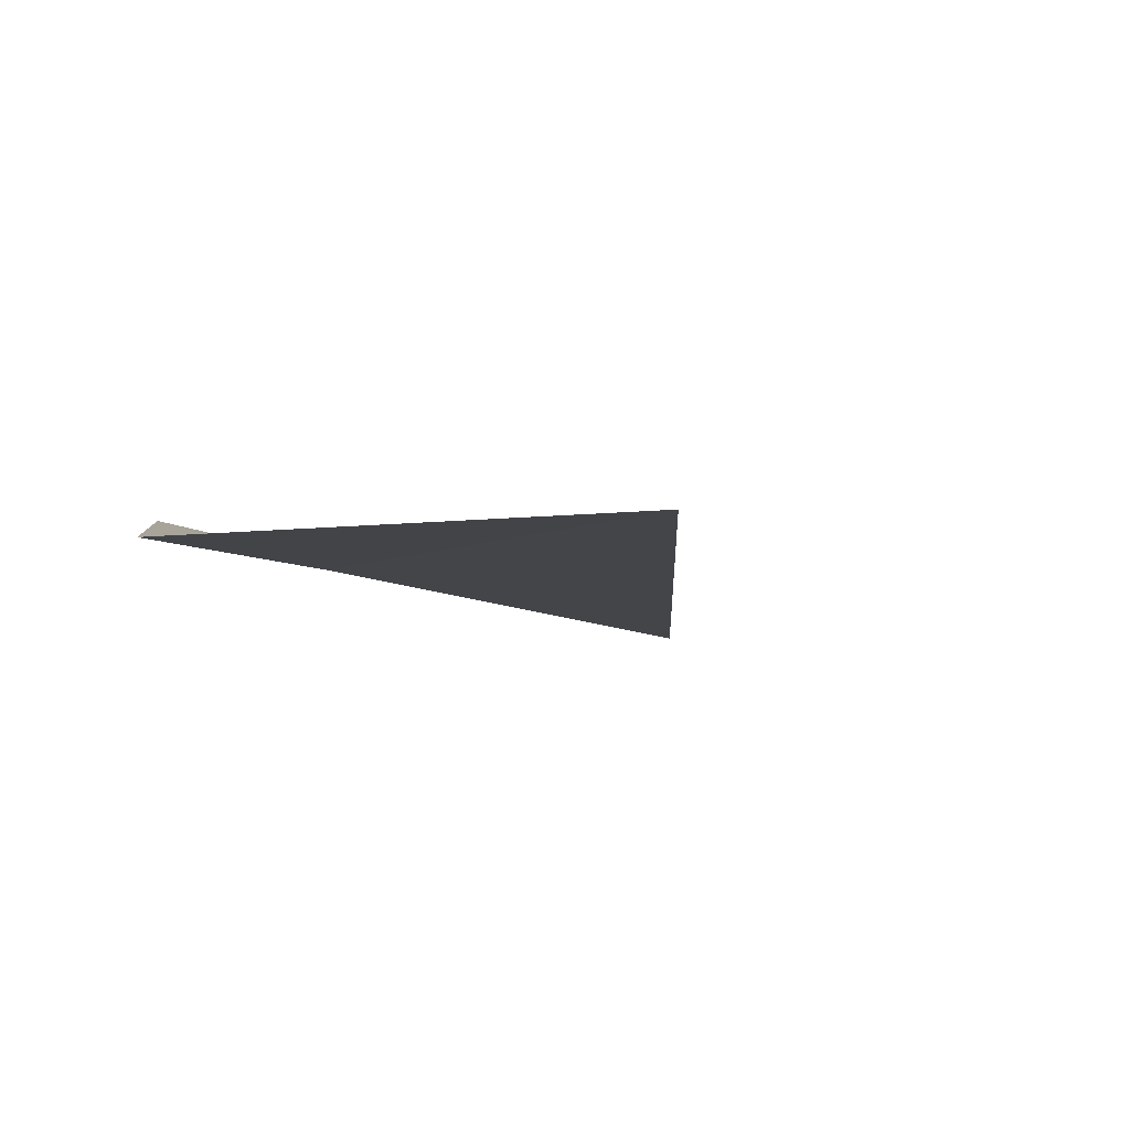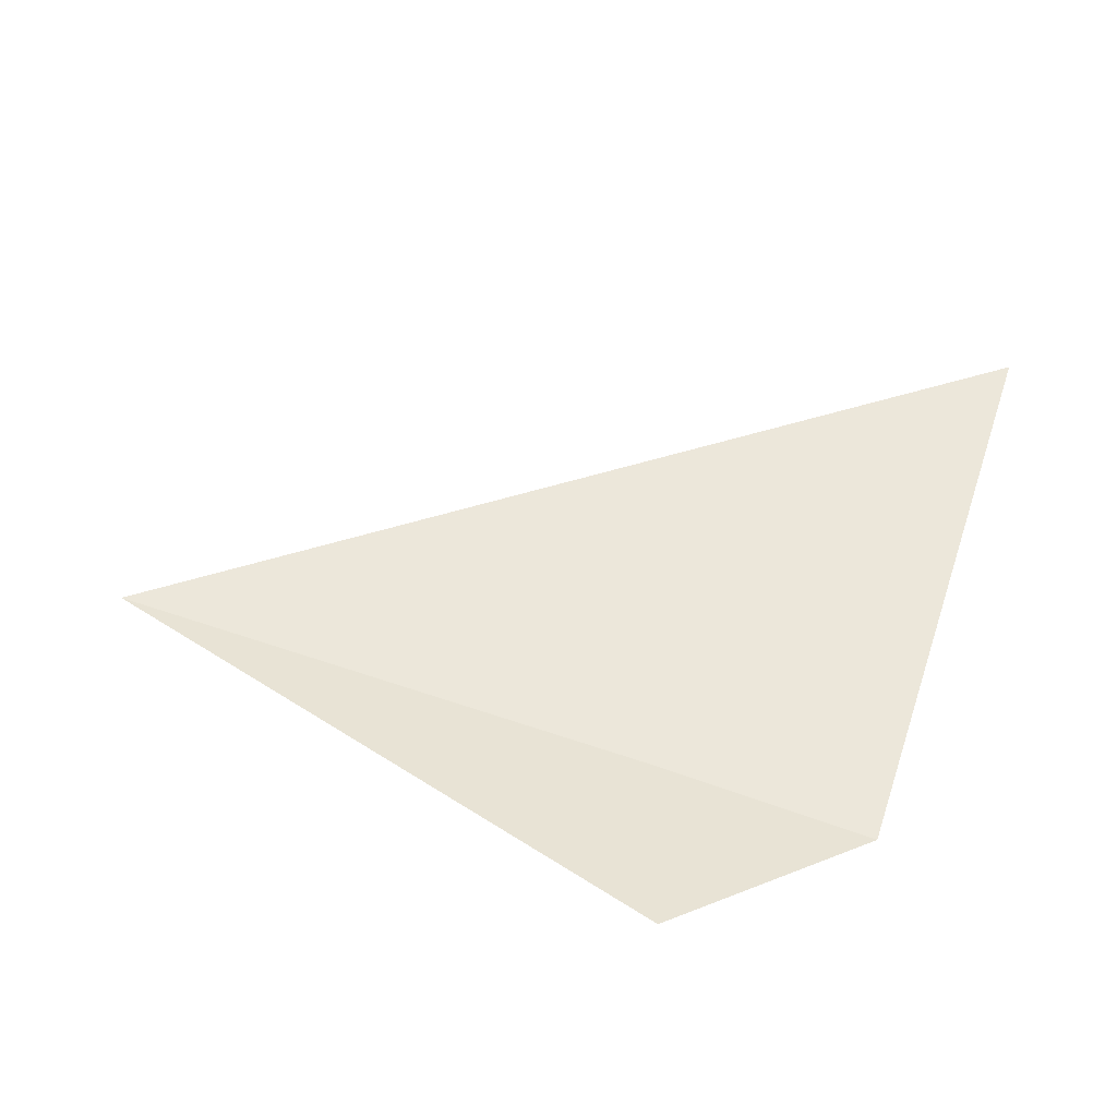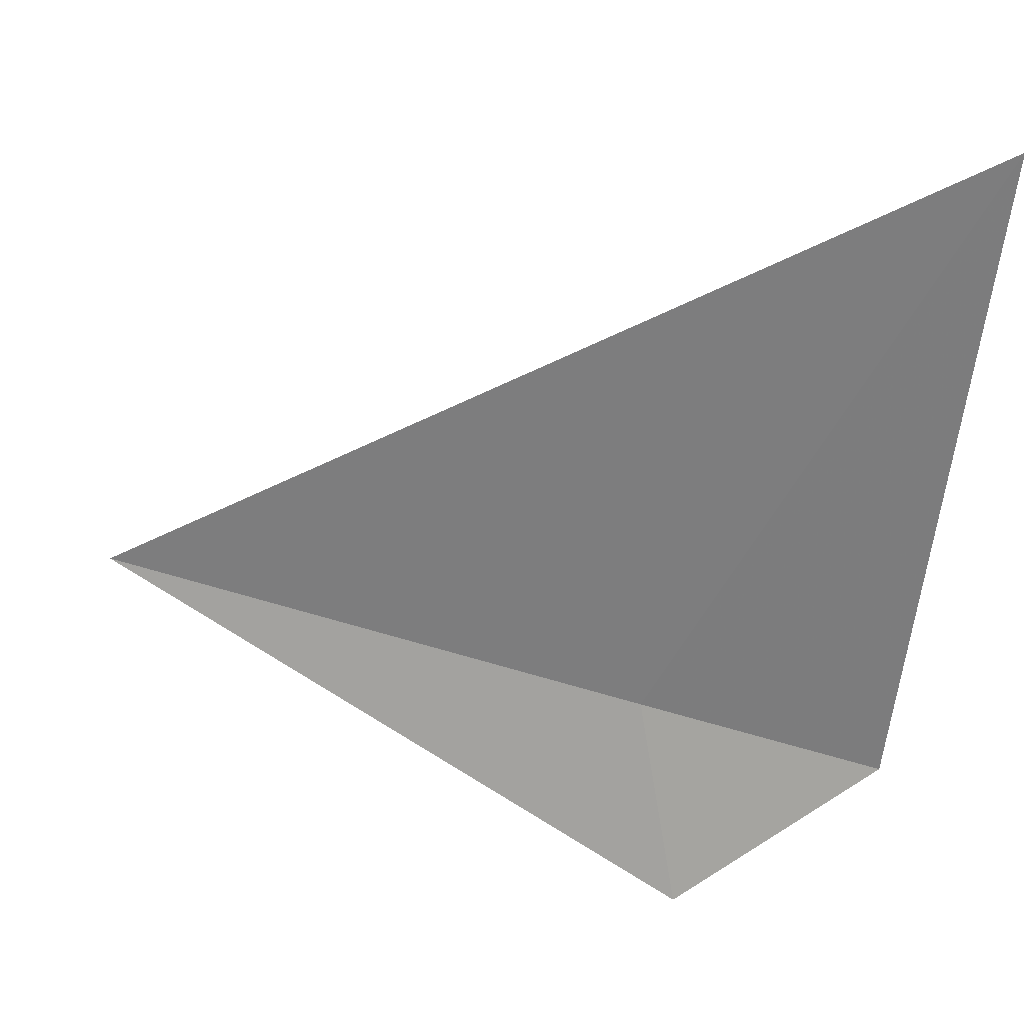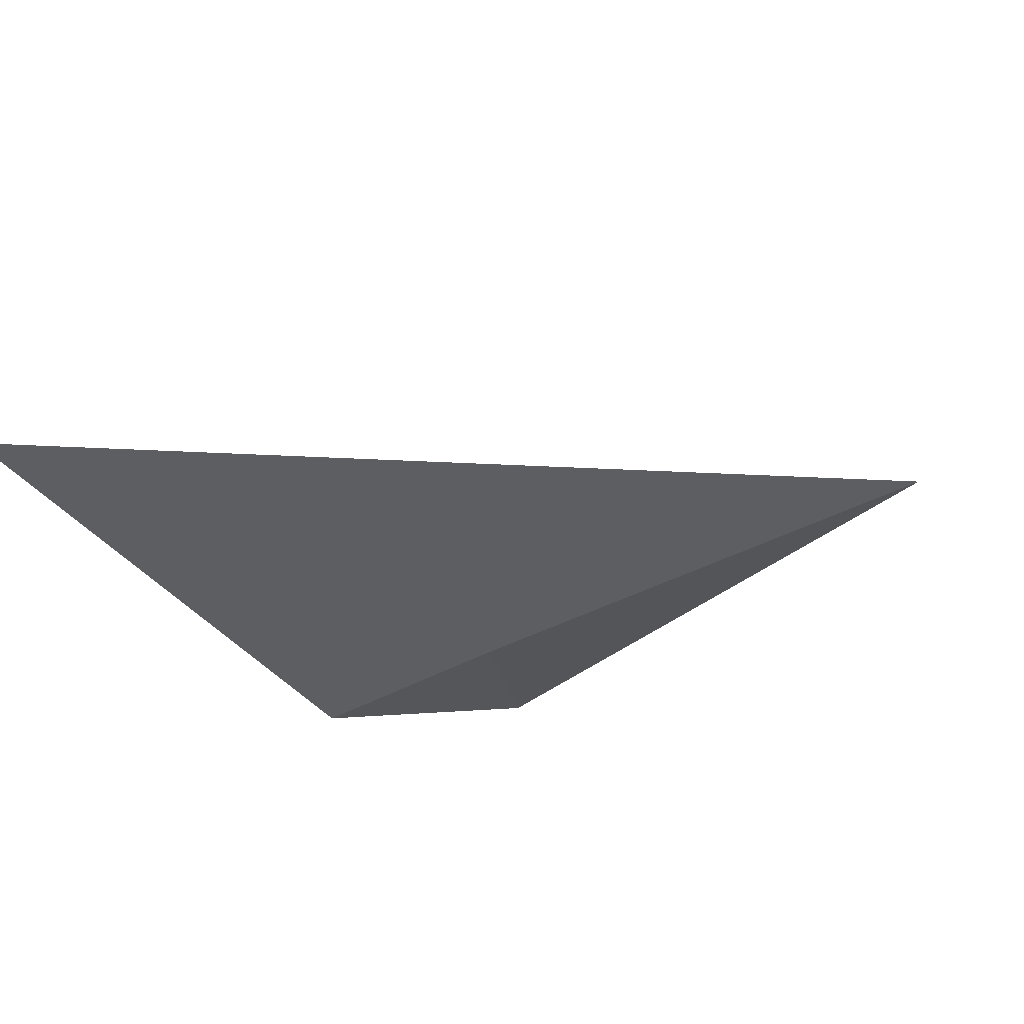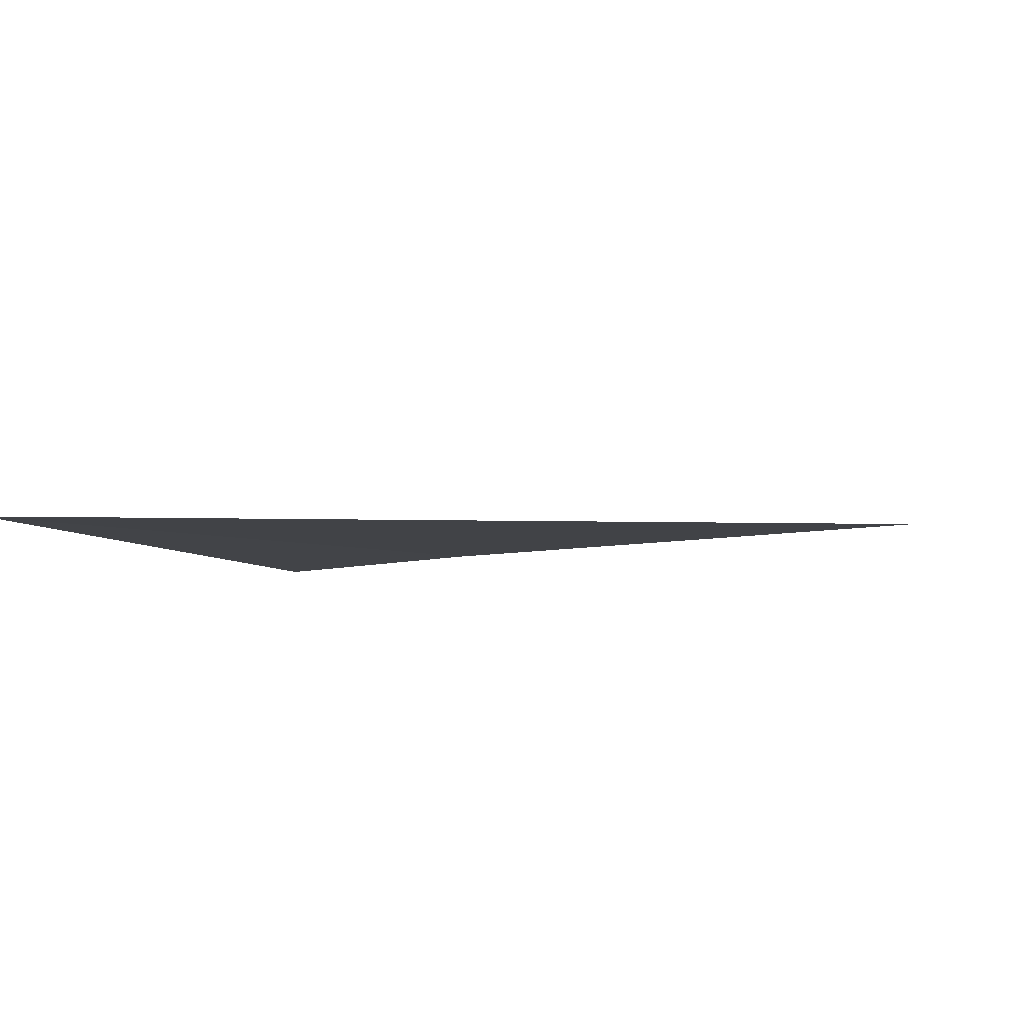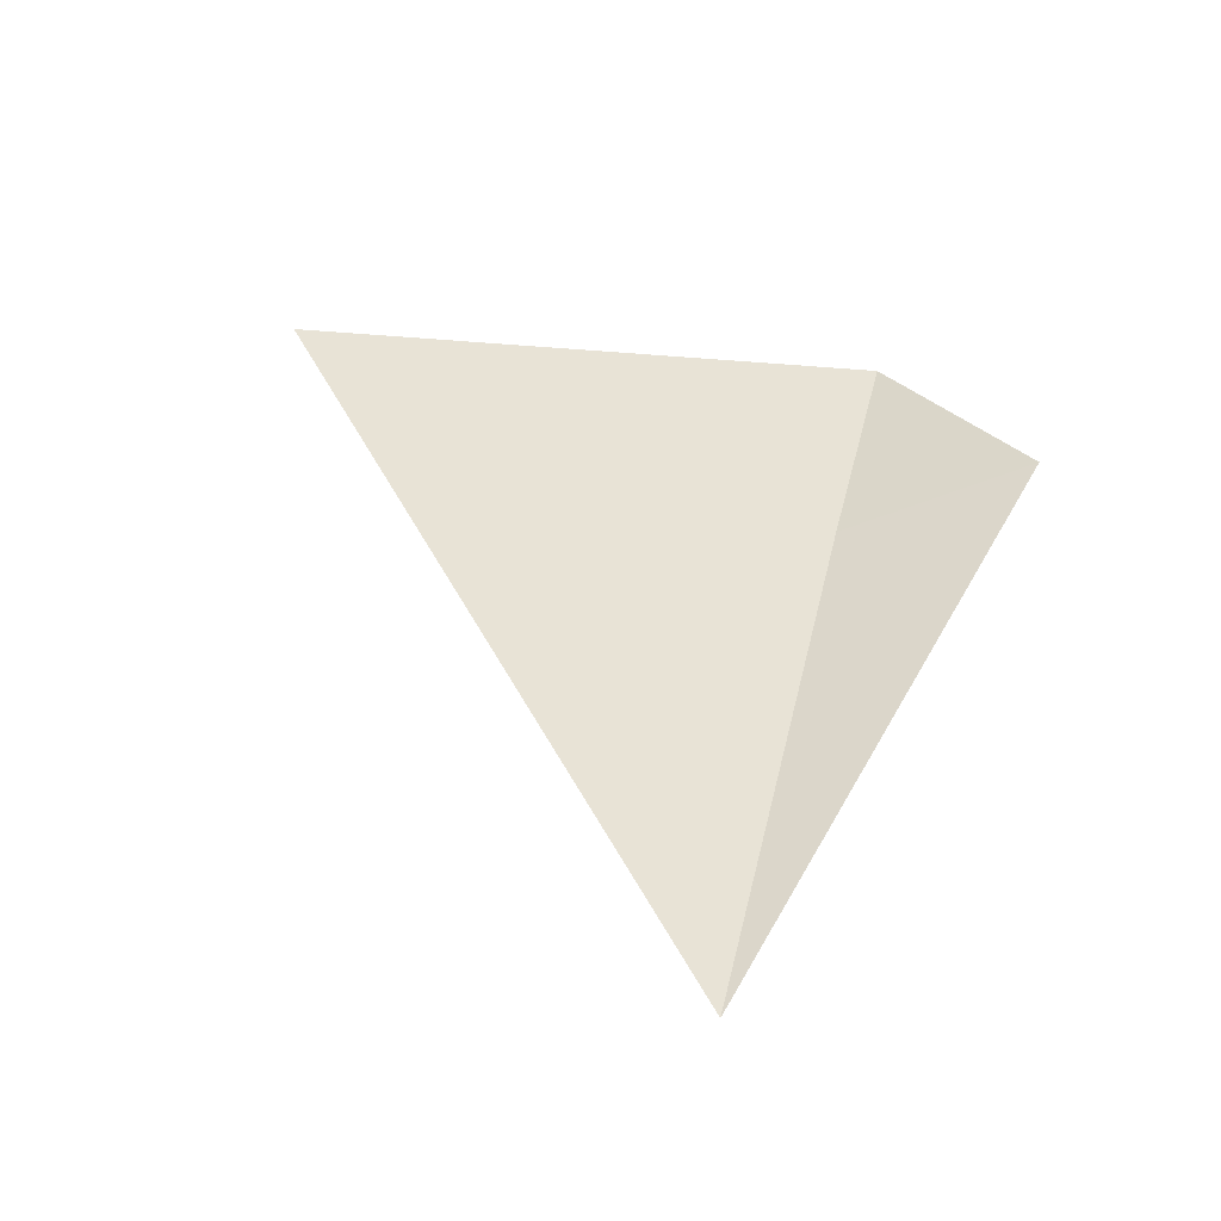
<metadata>
{"format":"obj","ext":"obj","renderer":"f3d","projection":"perspective","resolution":1024,"background":"white","views":[{"elev":-10.1,"azim":-55.8,"up":"+Y"},{"elev":58.3,"azim":-167.1,"up":"+Y"},{"elev":33.4,"azim":-165.0,"up":"+Z"},{"elev":-43.3,"azim":25.9,"up":"+Y"},{"elev":-12.6,"azim":17.5,"up":"+Y"},{"elev":47.8,"azim":96.3,"up":"+Y"}]}
</metadata>
<code>
v -14.55 4.211 22.89
v -14.56 4.23 22.83
v -14.38 4.208 22.91
v -14.61 4.211 22.88
v -14.63 4.194 23.06
f 1 2 3
f 1 4 2
f 1 3 5
f 1 5 4

</code>
